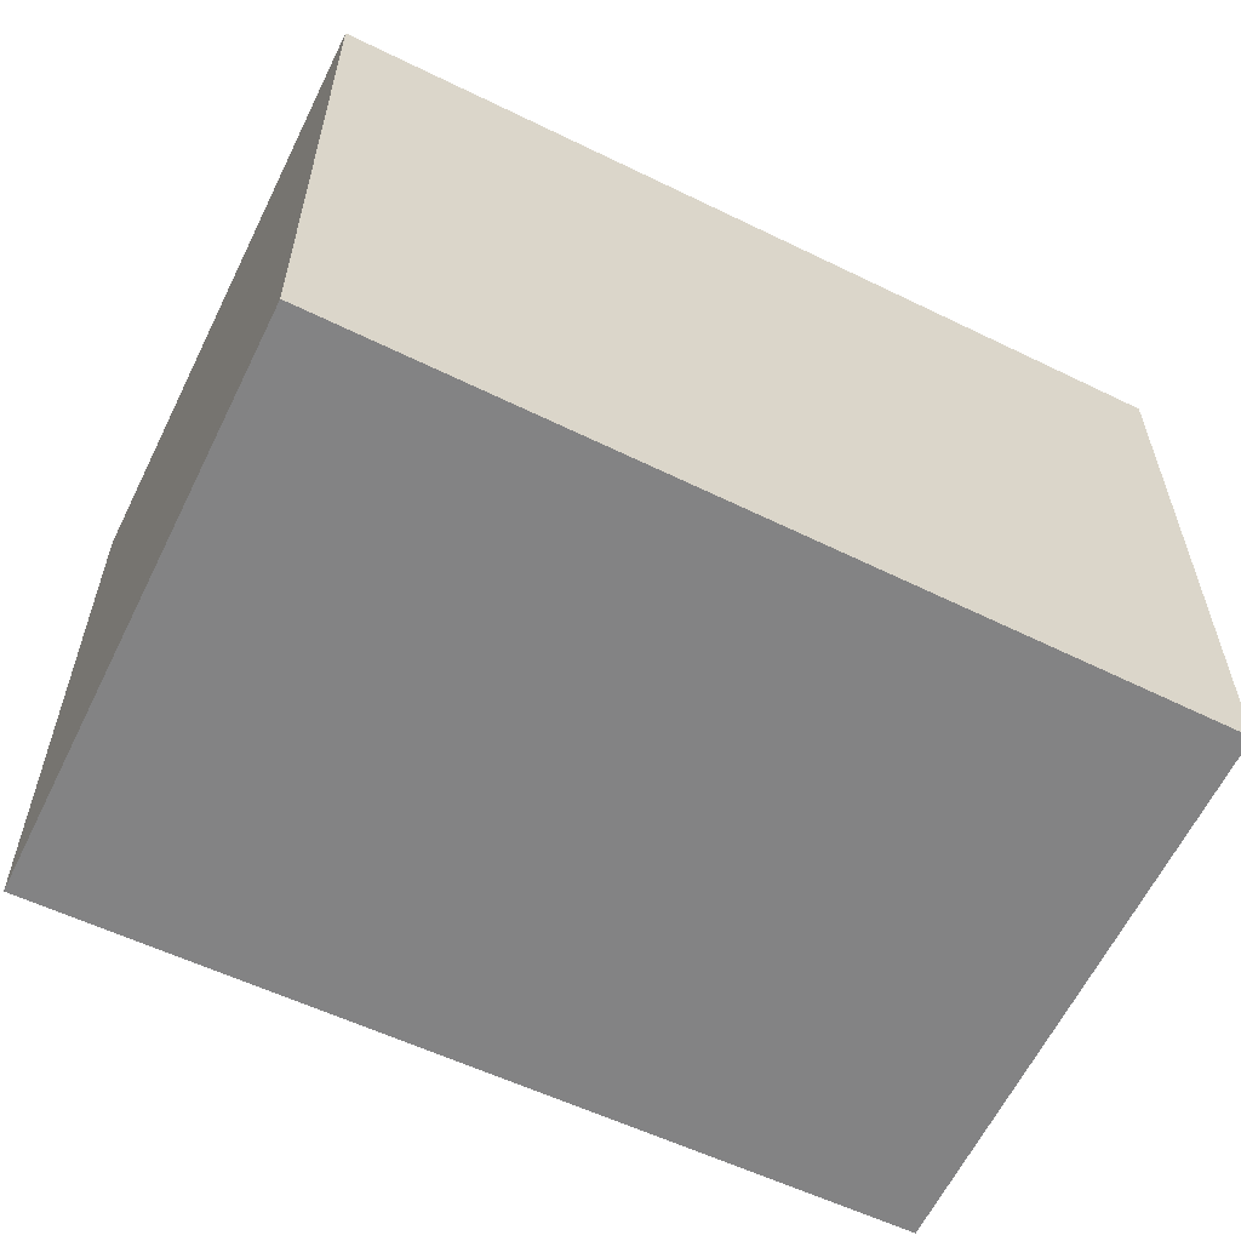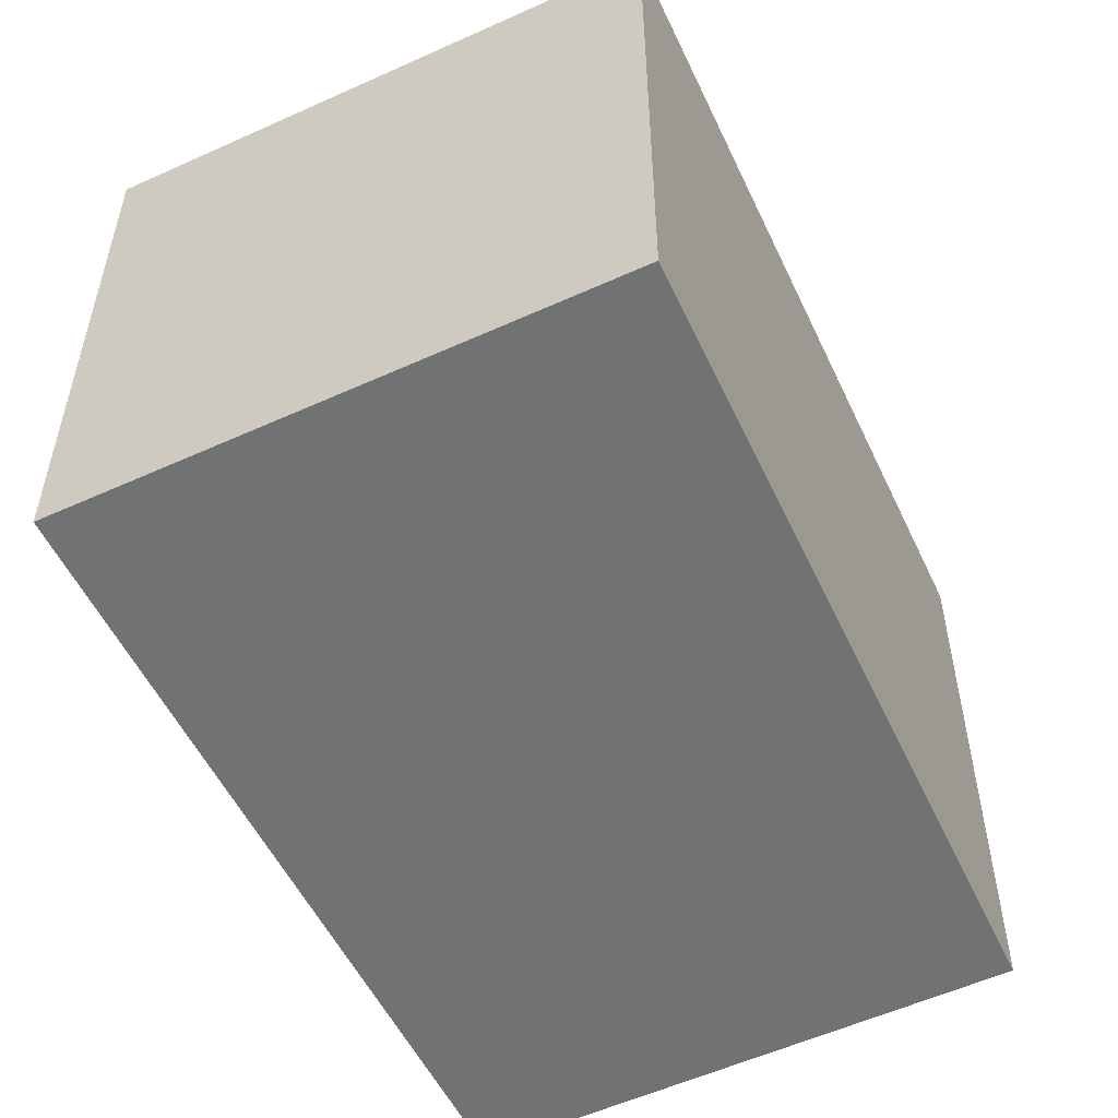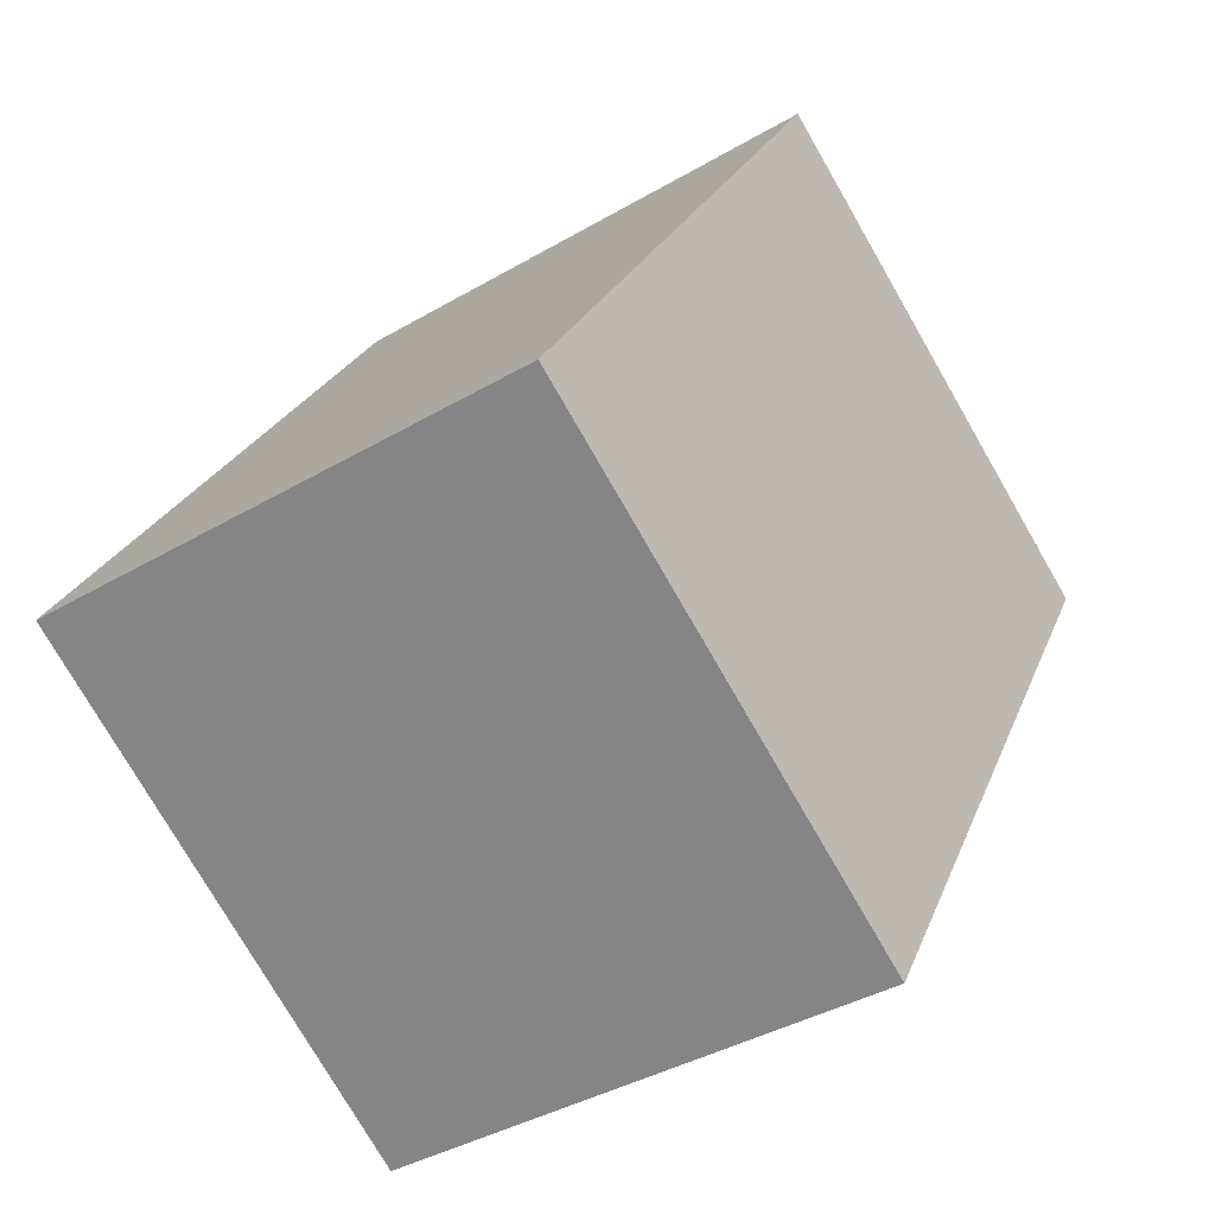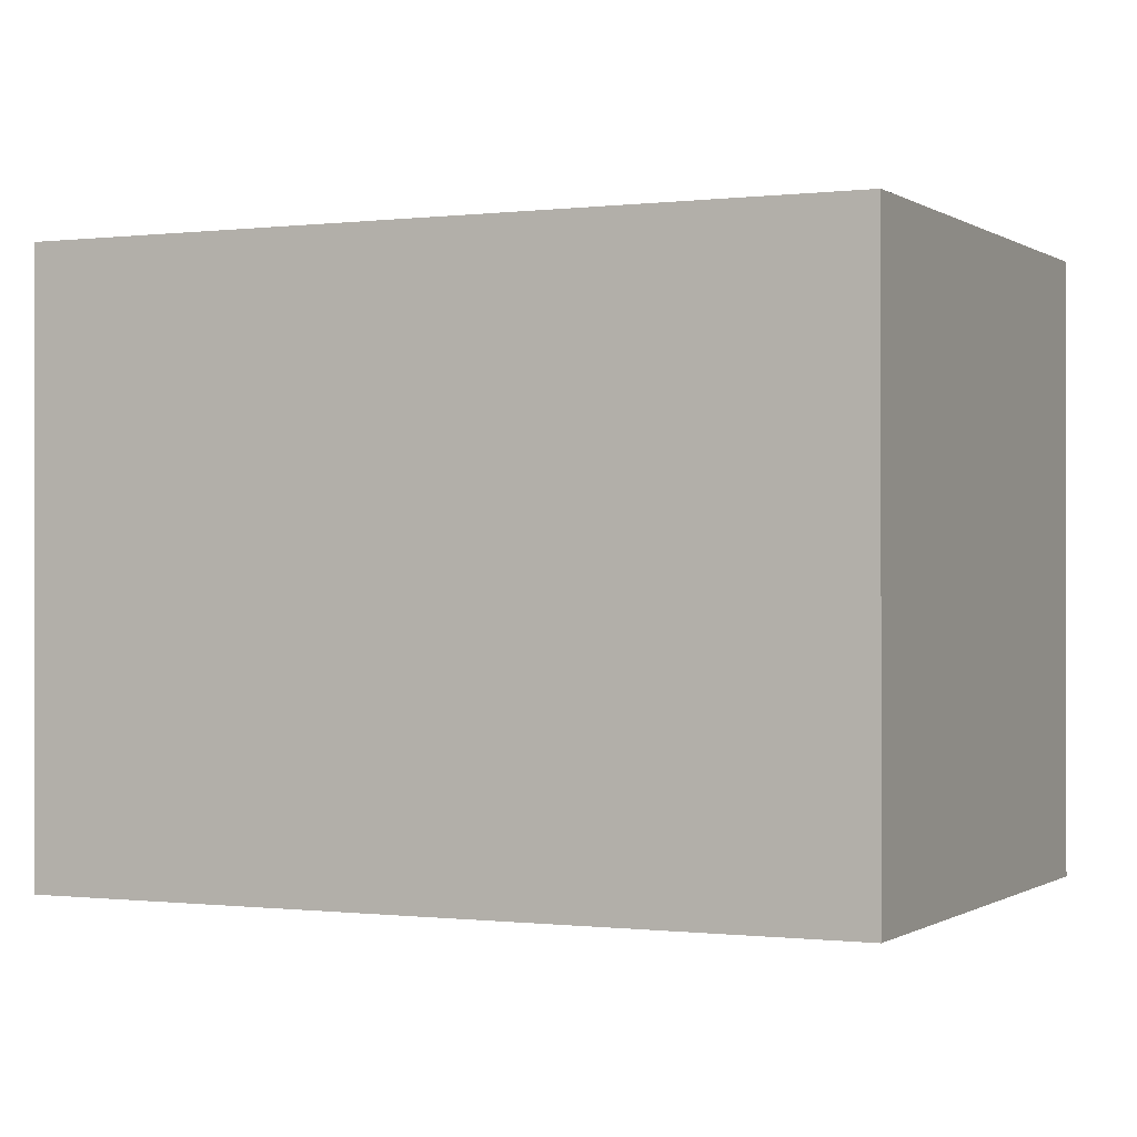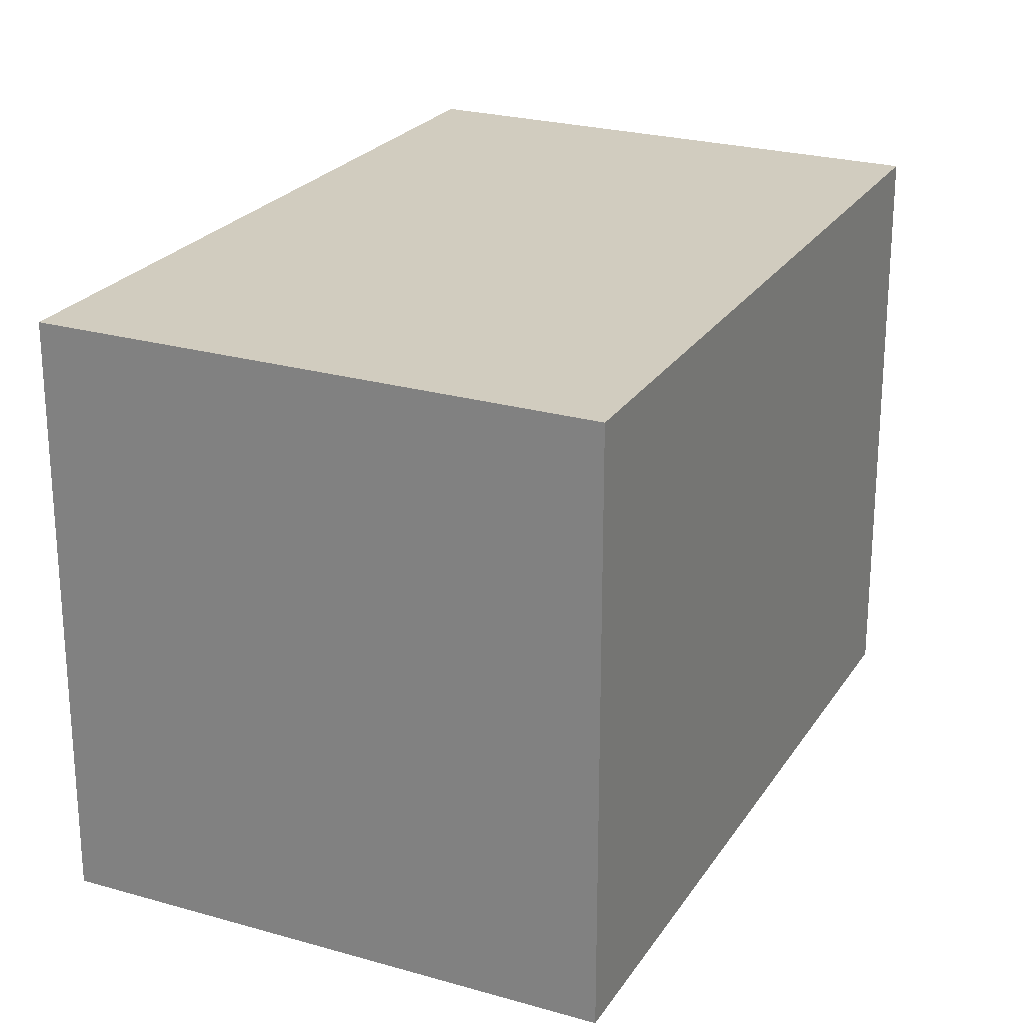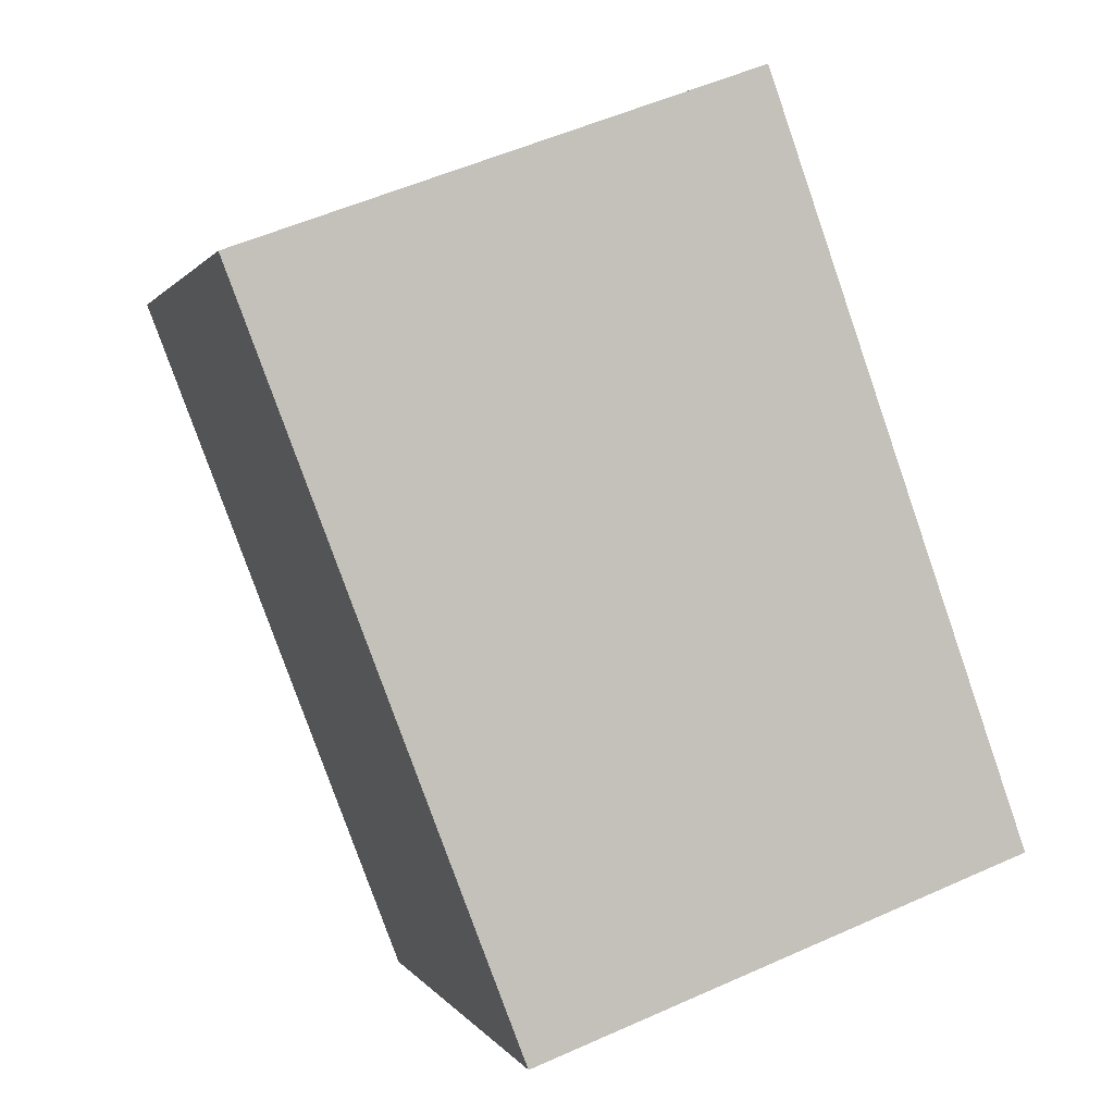
<metadata>
{"format":"obj","ext":"obj","renderer":"f3d","projection":"perspective","resolution":1024,"background":"white","views":[{"elev":-61.1,"azim":84.3,"up":"+Y"},{"elev":-55.5,"azim":45.7,"up":"+Y"},{"elev":-76.5,"azim":30.0,"up":"+Z"},{"elev":-0.3,"azim":-45.0,"up":"+Y"},{"elev":24.2,"azim":45.7,"up":"+Y"},{"elev":0.9,"azim":164.6,"up":"+Z"}]}
</metadata>
<code>
v  2.259 2.643 -0.828
v  1.205 2.643 3.402
v  3.544 2.643 2.542
v  0 2.643 1.618e-16
v  3.544 -1.557e-16 2.542
v  2.259 5.07e-17 -0.828
v  0 0 0
v  1.205 -2.083e-16 3.402
g defaultobject
f 1 2 3
f 2 1 4
f 5 1 3
f 1 5 6
f 6 4 1
f 4 6 7
f 7 2 4
f 2 7 8
f 8 3 2
f 3 8 5
f 8 6 5
f 6 8 7

</code>
